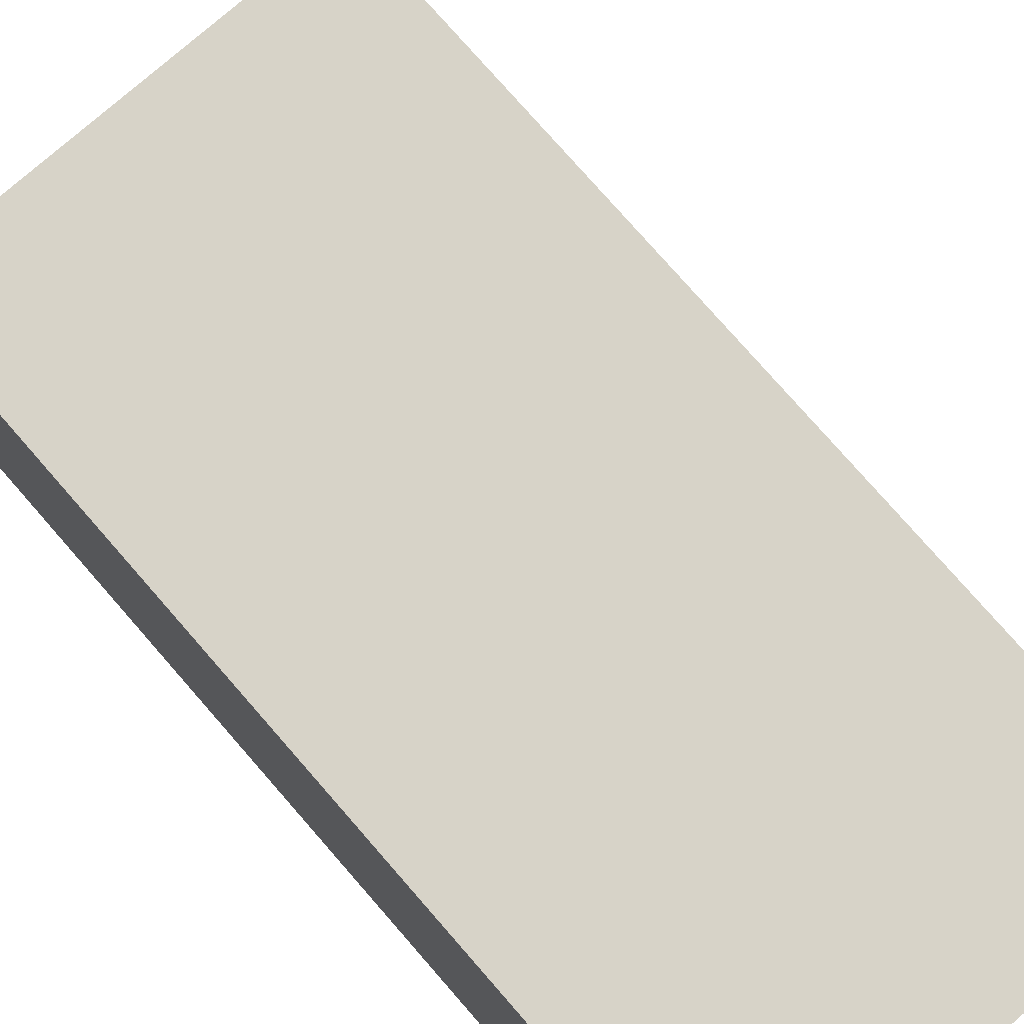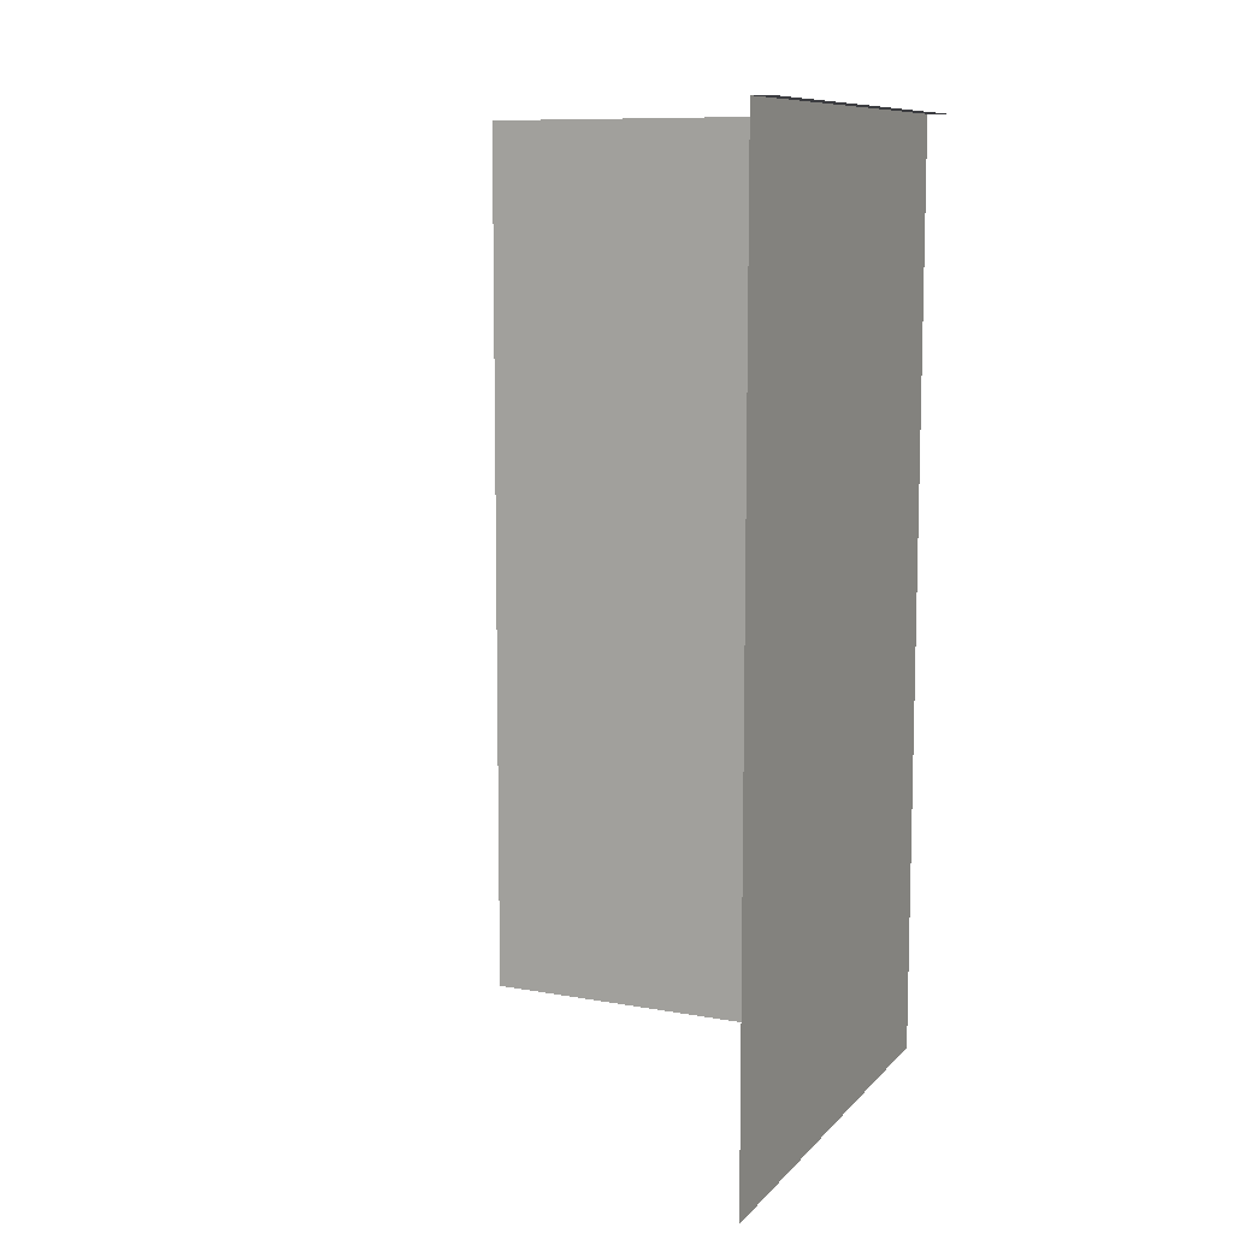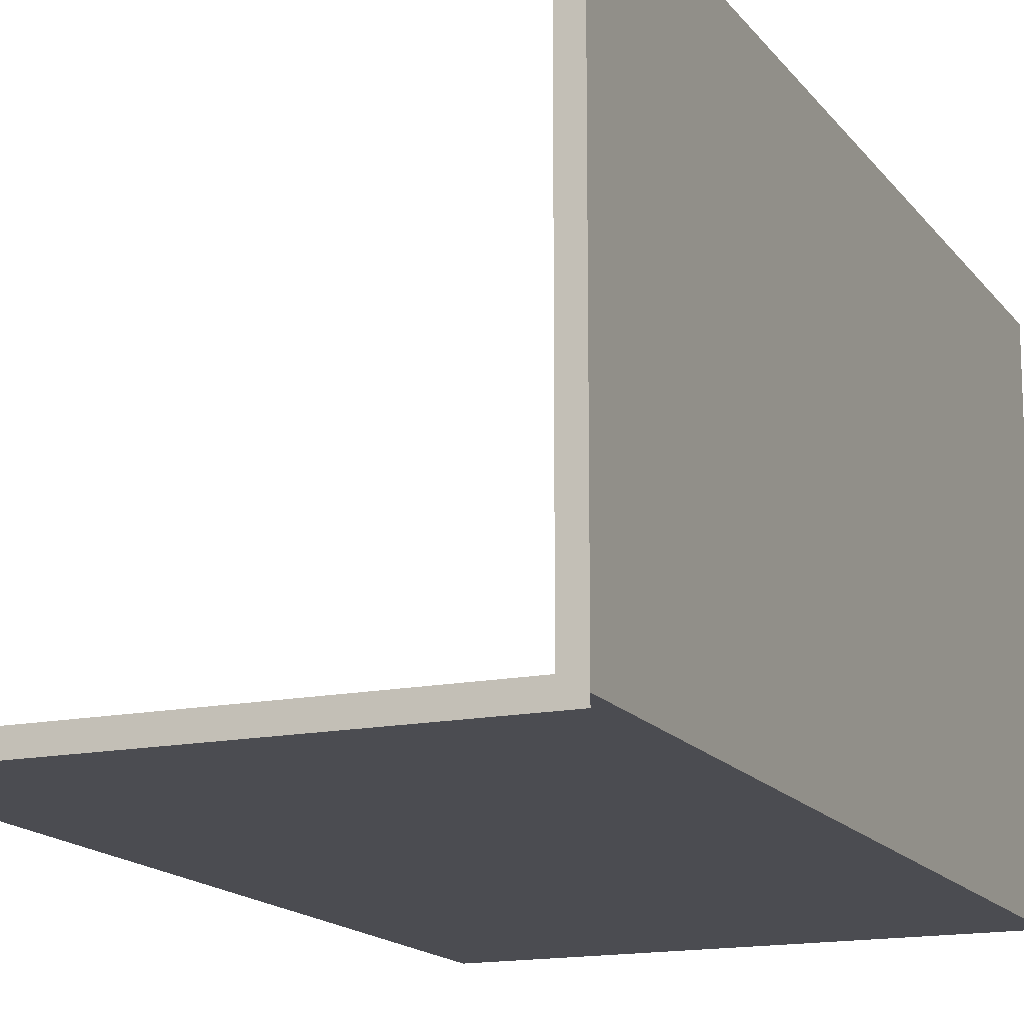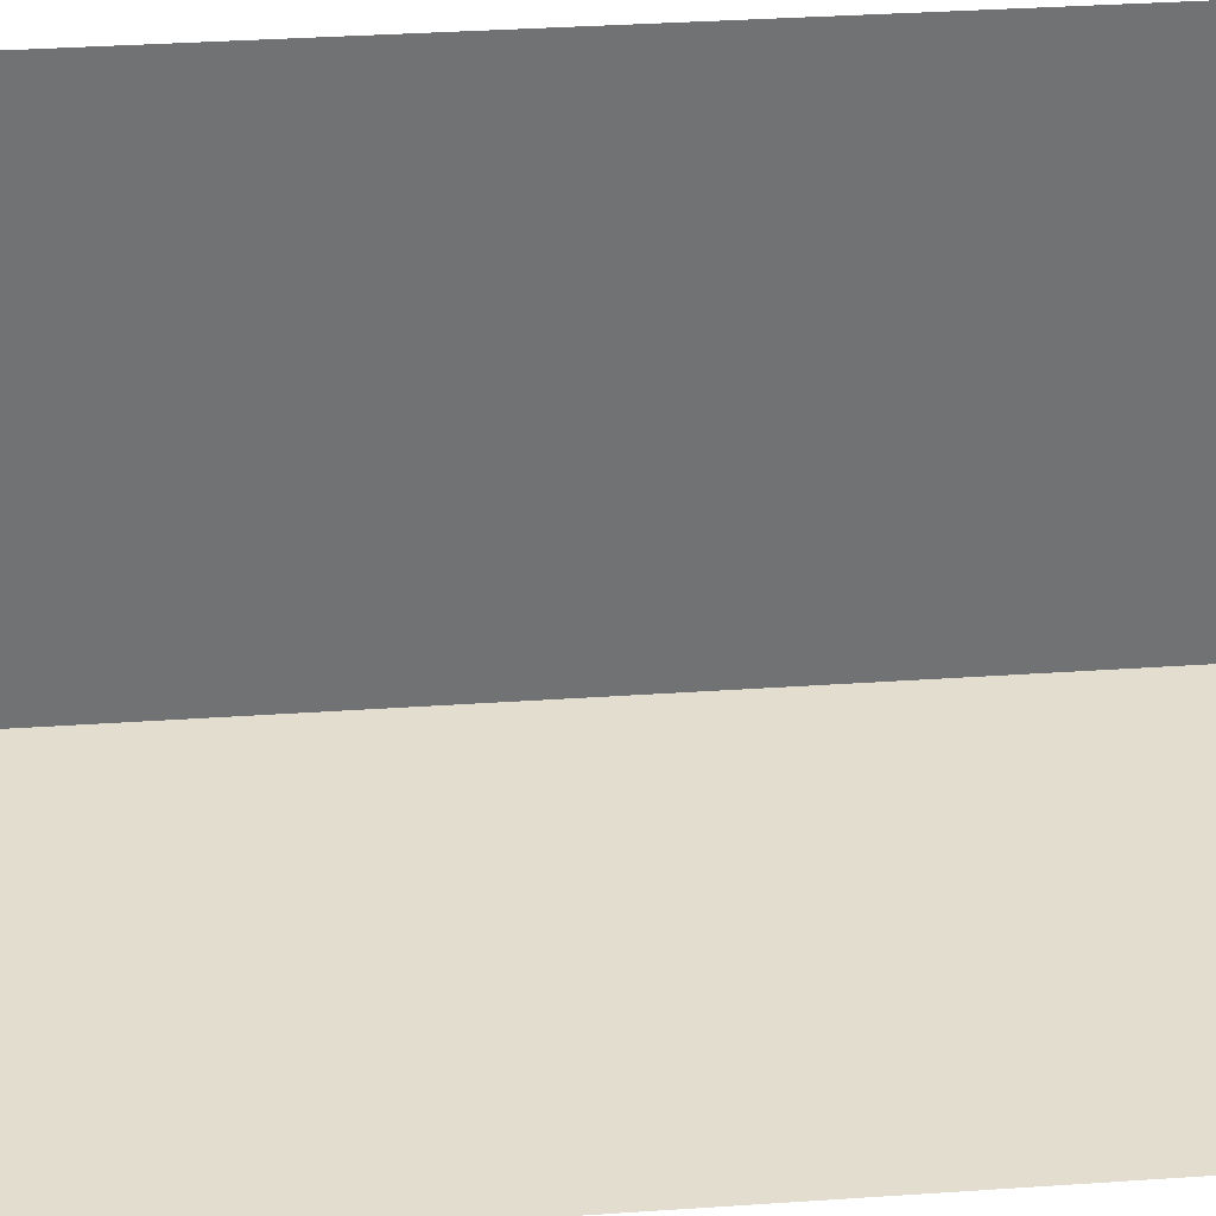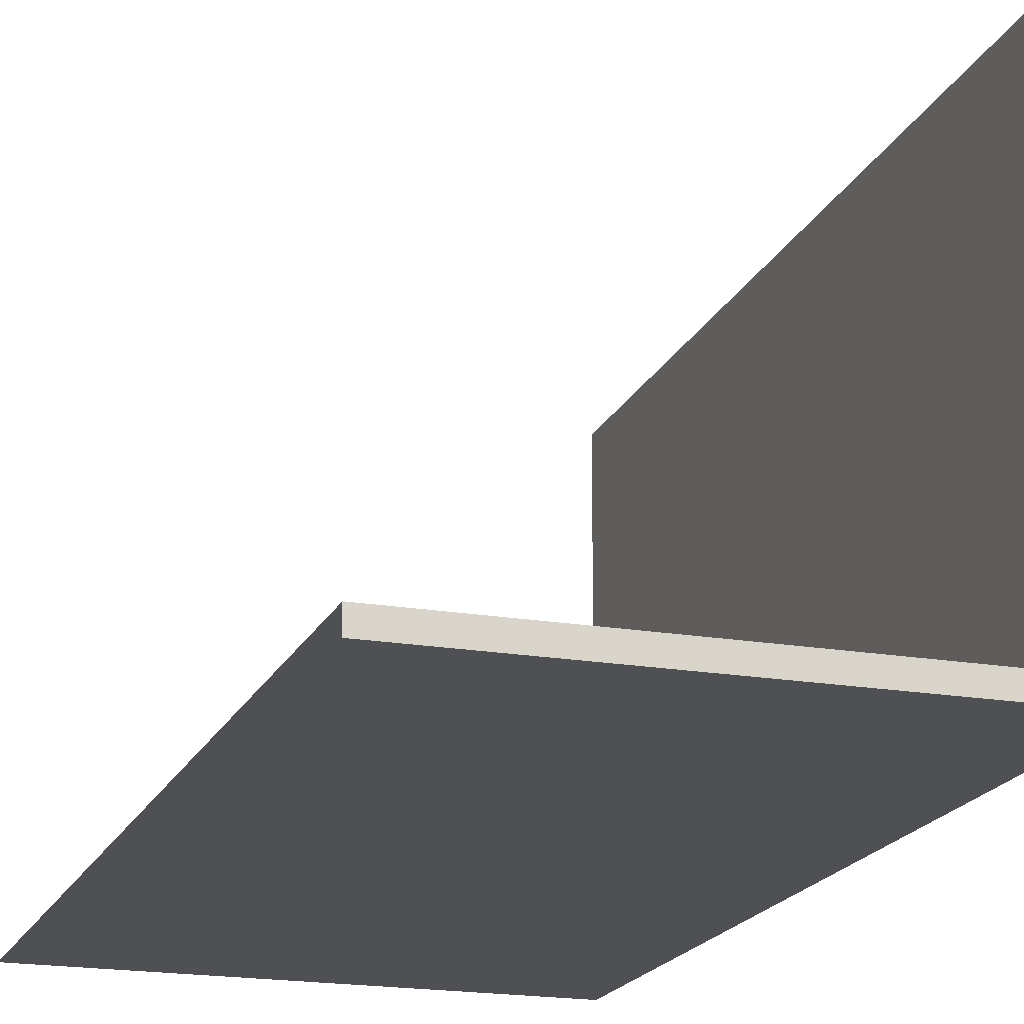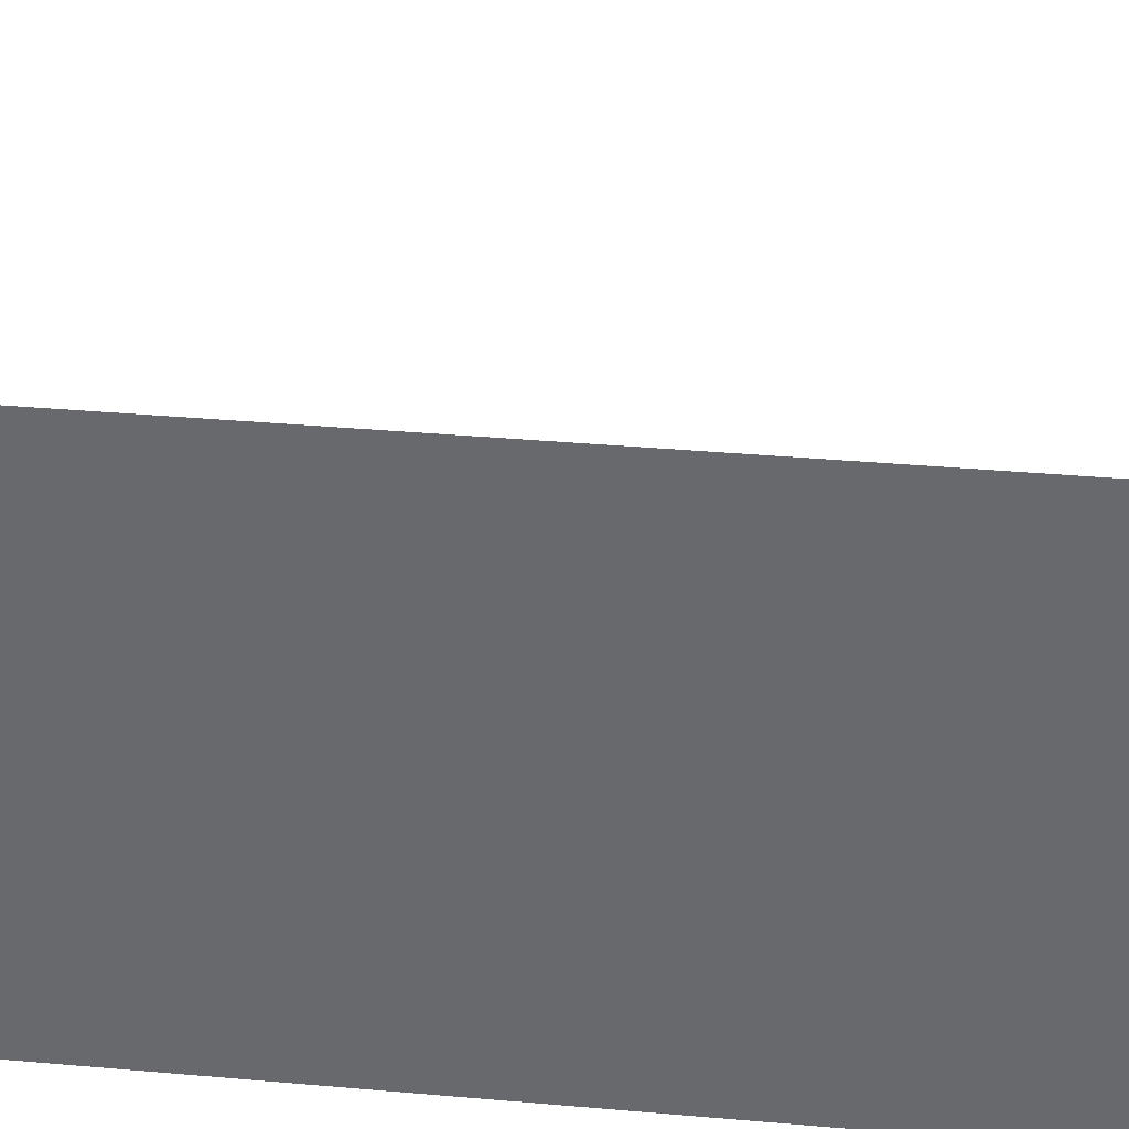
<metadata>
{"format":"obj","ext":"obj","renderer":"f3d","projection":"perspective","resolution":1024,"background":"white","views":[{"elev":77.1,"azim":-41.1,"up":"+Z"},{"elev":10.0,"azim":114.4,"up":"+Y"},{"elev":-15.3,"azim":-156.7,"up":"+Z"},{"elev":34.8,"azim":84.8,"up":"+Z"},{"elev":-18.9,"azim":161.6,"up":"+Z"},{"elev":36.3,"azim":-83.4,"up":"+Z"}]}
</metadata>
<code>
g default
v -0.5 0 49.5
v -0.5 100 49.5
v -0.5 100 -0.5
v 49.5 100 -0.5
v -0.5 0 -0.5
v 49.5 0 -0.5
v -2.5 100 49.5
v -2.5 100 -2.5
v 49.5 100 -2.5
g SM_WallCorner
f 3 5 6 4
f 5 3 2 1
f 2 3 8 7
f 3 4 9 8

</code>
